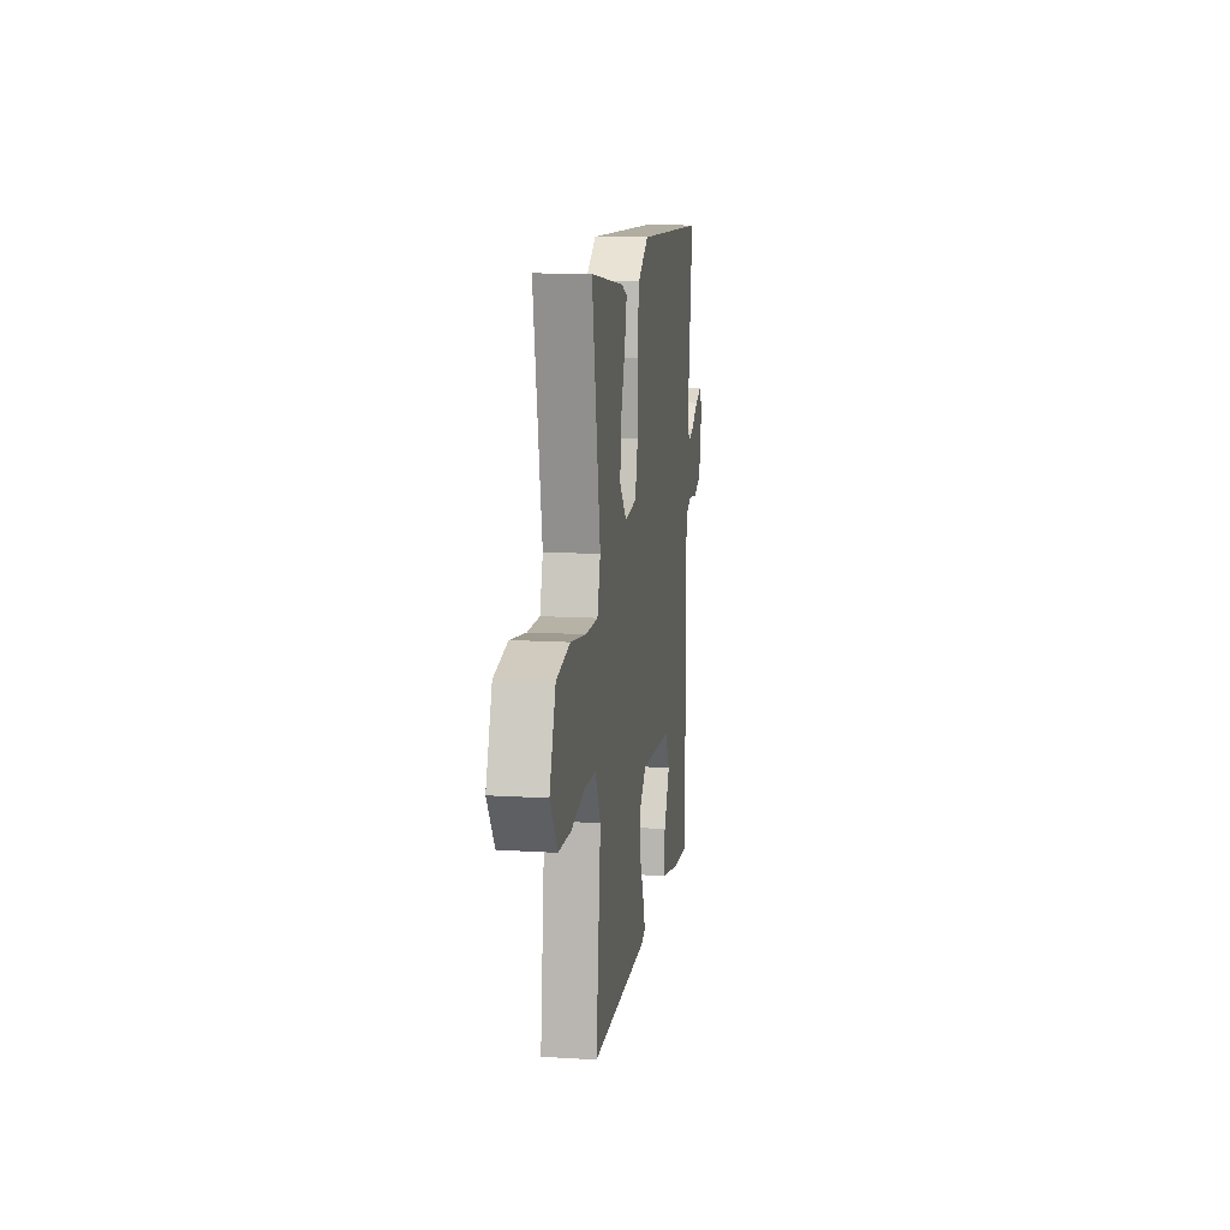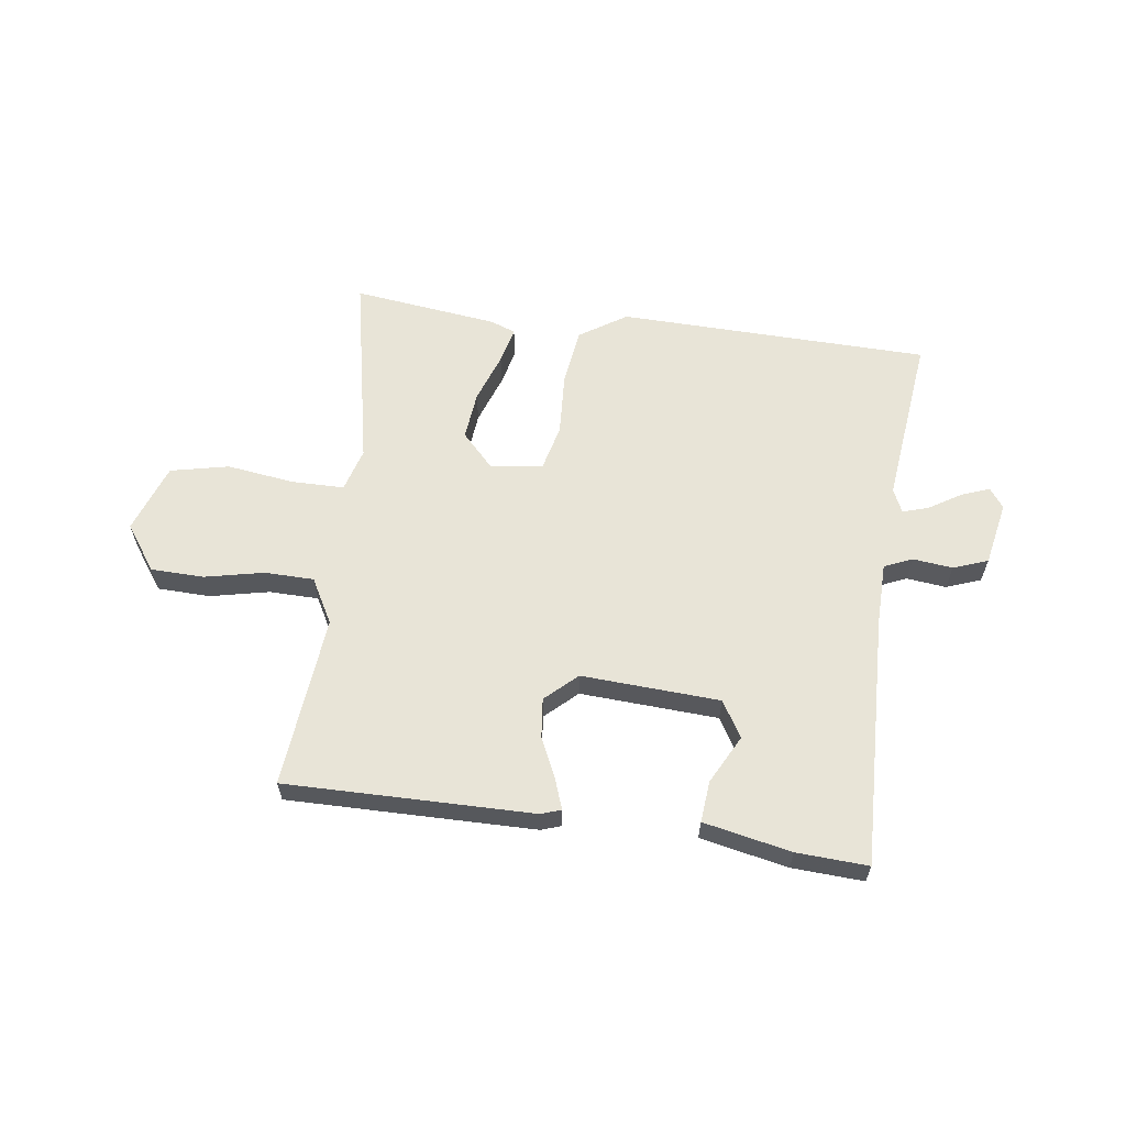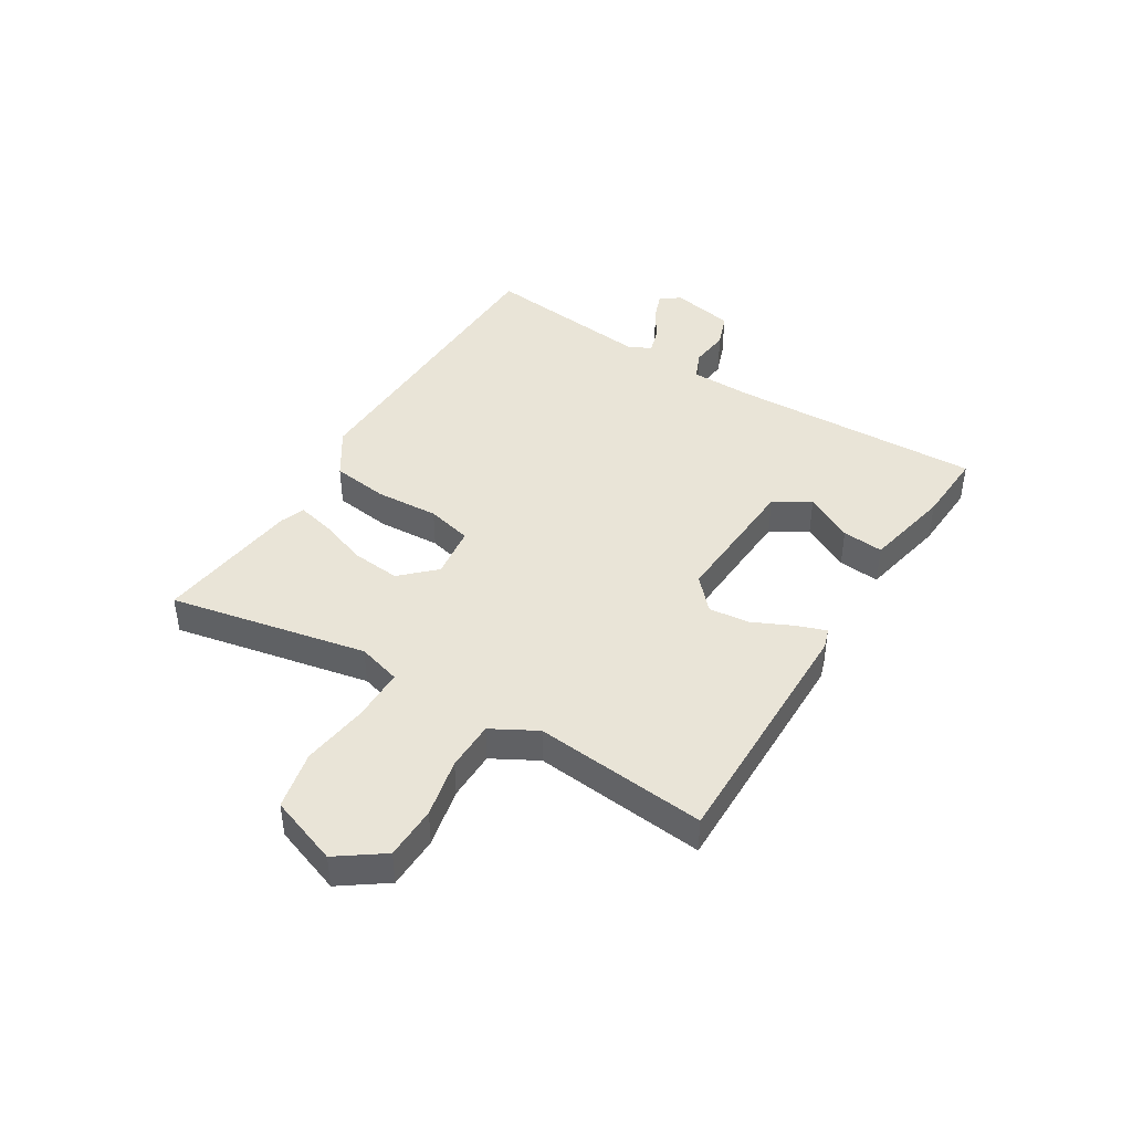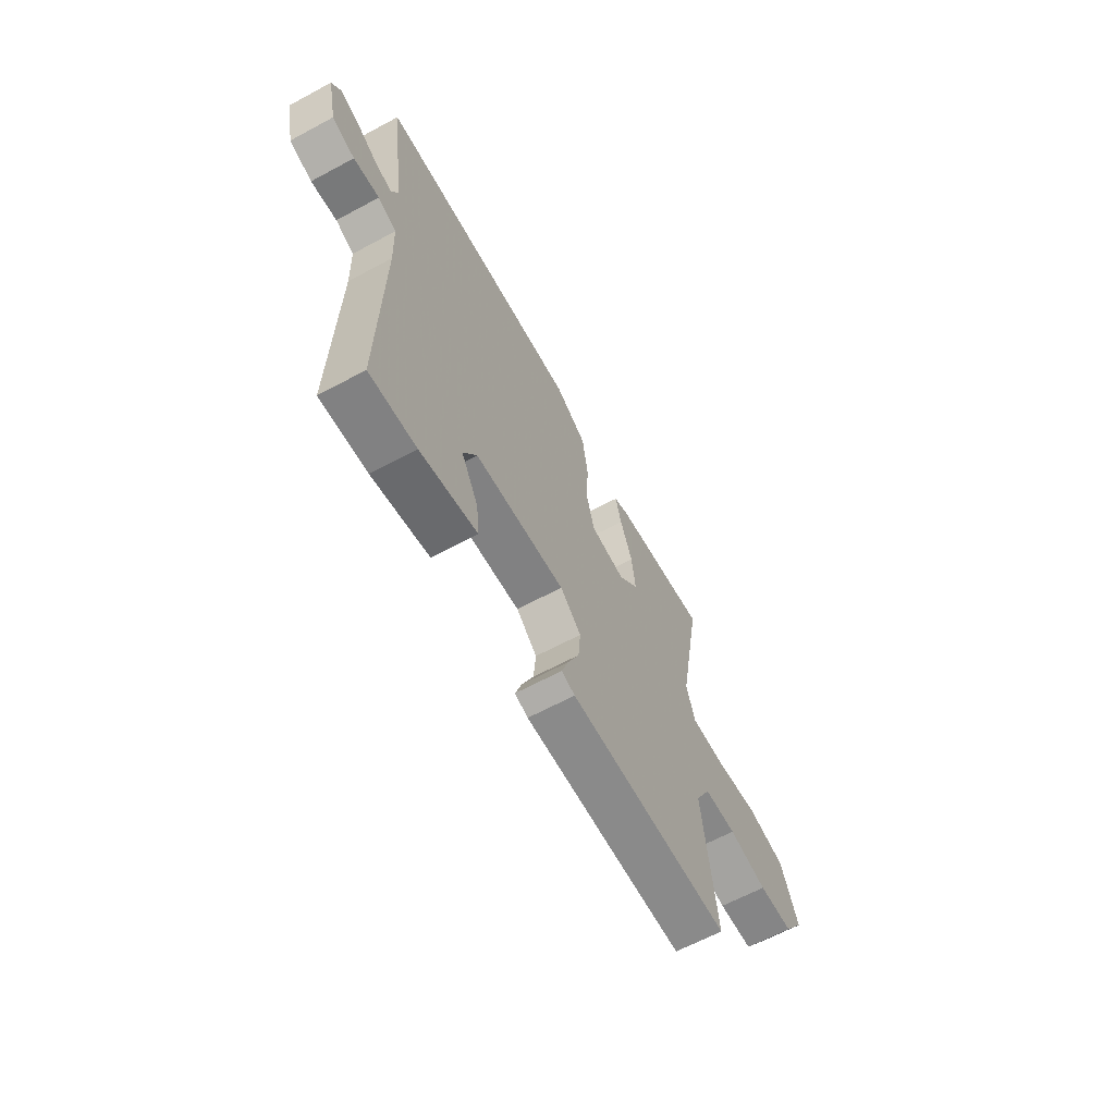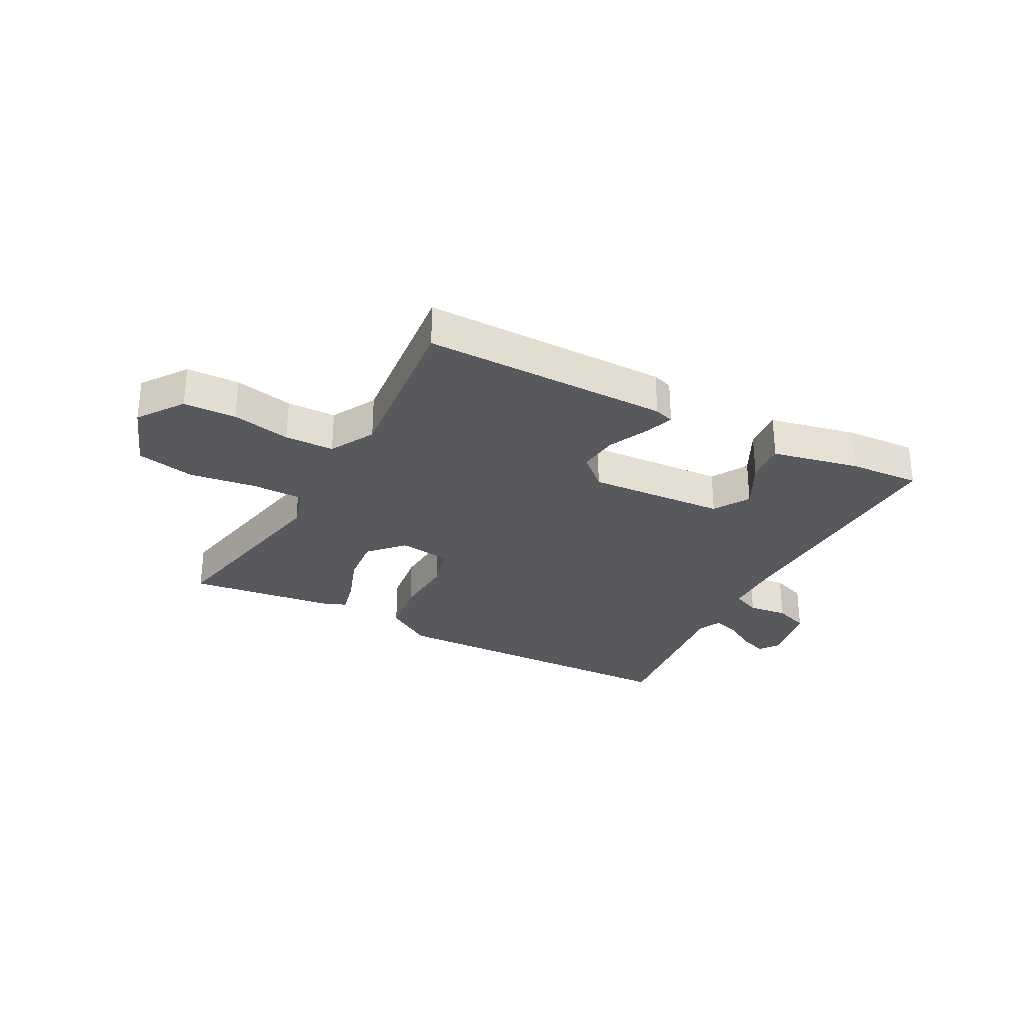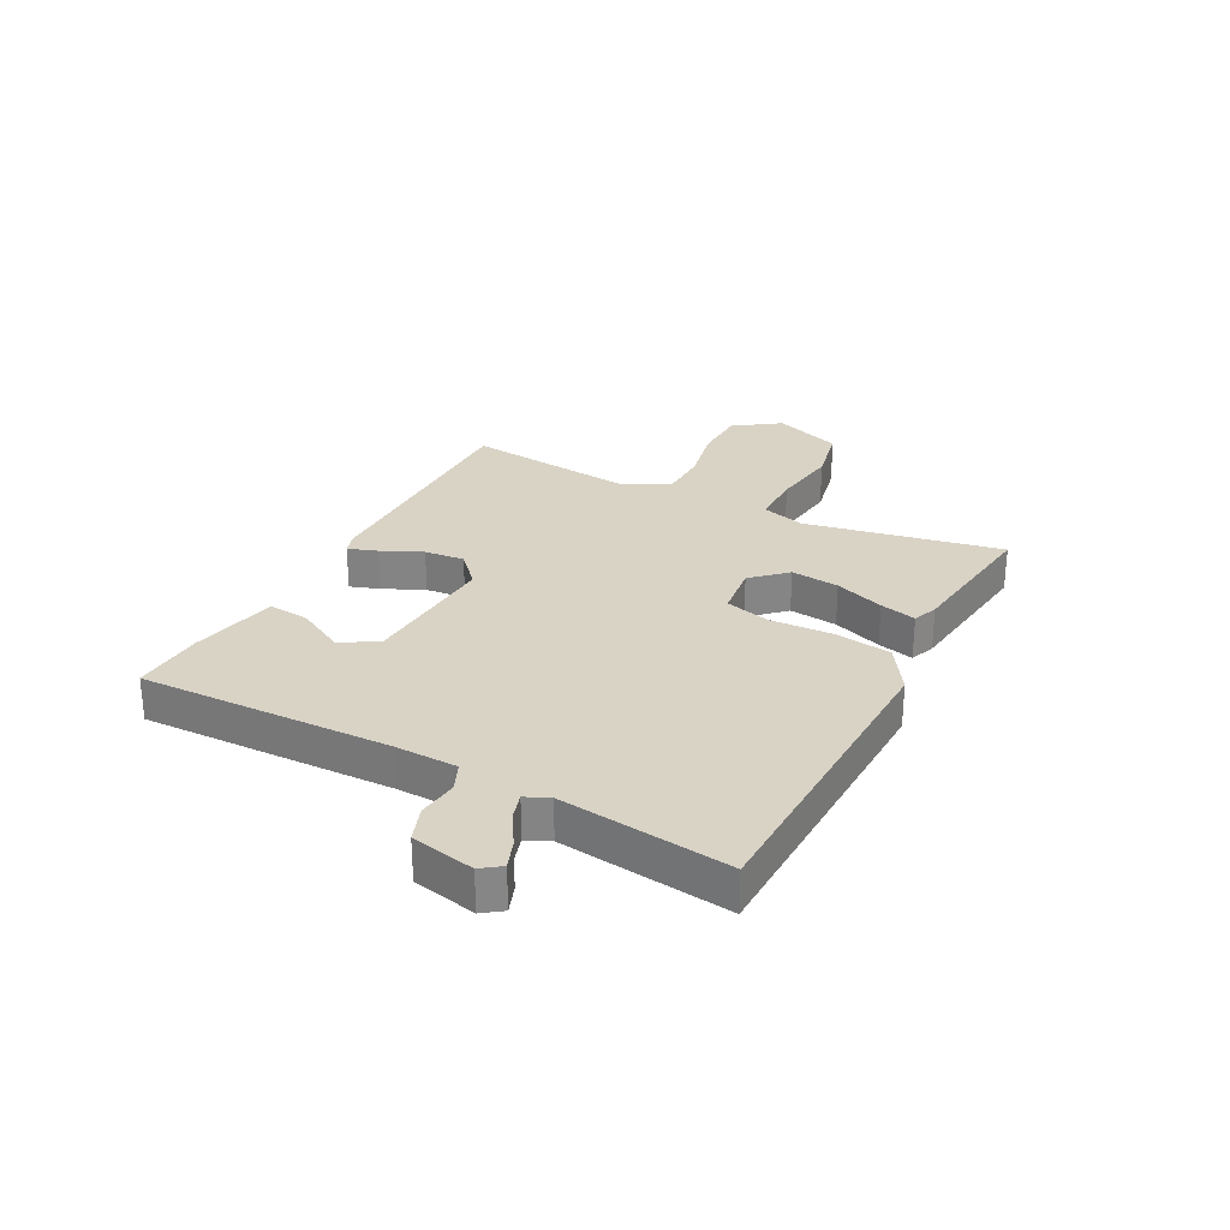
<metadata>
{"format":"obj","ext":"obj","renderer":"f3d","projection":"perspective","resolution":1024,"background":"white","views":[{"elev":12.8,"azim":98.1,"up":"+Z"},{"elev":61.3,"azim":-173.4,"up":"+Y"},{"elev":43.2,"azim":120.5,"up":"+Y"},{"elev":-64.0,"azim":-61.5,"up":"+Z"},{"elev":-29.4,"azim":151.1,"up":"+Y"},{"elev":28.3,"azim":-63.1,"up":"+Y"}]}
</metadata>
<code>
v 0.519 0.07 0.495
v 0.457 0.07 0.155
v 0.48 0.07 0.081
v 0.57 0.07 0.082
v 0.686 0.07 0.1
v 0.787 0.07 0.08
v 0.832 0.07 -0.038
v 0.778 0.07 -0.117
v 0.687 0.07 -0.121
v 0.585 0.07 -0.101
v 0.5 0.07 -0.104
v 0.459 0.07 -0.182
v 0.494 0.07 -0.478
v 0.068 0.07 -0.482
v 0.033 0.07 -0.471
v 0.05 0.07 -0.42
v 0.081 0.07 -0.35
v 0.087 0.07 -0.281
v 0.032 0.07 -0.232
v -0.206 0.07 -0.25
v -0.242 0.07 -0.313
v -0.197 0.07 -0.395
v -0.189 0.07 -0.466
v -0.339 0.07 -0.5
v -0.462 0.07 -0.509
v -0.456 0.07 -0.076
v -0.46 0.07 0.032
v -0.509 0.07 0.052
v -0.577 0.07 0.043
v -0.637 0.07 0.064
v -0.661 0.07 0.173
v -0.637 0.07 0.207
v -0.589 0.07 0.19
v -0.533 0.07 0.157
v -0.488 0.07 0.144
v -0.47 0.07 0.185
v -0.509 0.07 0.476
v 0.027 0.07 0.499
v 0.109 0.07 0.448
v 0.124 0.07 0.35
v 0.12 0.07 0.242
v 0.141 0.07 0.164
v 0.232 0.07 0.154
v 0.285 0.07 0.212
v 0.275 0.07 0.295
v 0.243 0.07 0.38
v 0.227 0.07 0.442
v 0.269 0.07 0.459
v 0.519 0 0.495
v 0.457 0 0.155
v 0.48 0 0.081
v 0.57 0 0.082
v 0.686 0 0.1
v 0.787 0 0.08
v 0.832 0 -0.038
v 0.778 0 -0.117
v 0.687 0 -0.121
v 0.585 0 -0.101
v 0.5 0 -0.104
v 0.459 0 -0.182
v 0.494 0 -0.478
v 0.068 0 -0.482
v 0.033 0 -0.471
v 0.05 0 -0.42
v 0.081 0 -0.35
v 0.087 0 -0.281
v 0.032 0 -0.232
v -0.206 0 -0.25
v -0.242 0 -0.313
v -0.197 0 -0.395
v -0.189 0 -0.466
v -0.339 0 -0.5
v -0.462 0 -0.509
v -0.456 0 -0.076
v -0.46 0 0.032
v -0.509 0 0.052
v -0.577 0 0.043
v -0.637 0 0.064
v -0.661 0 0.173
v -0.637 0 0.207
v -0.589 0 0.19
v -0.533 0 0.157
v -0.488 0 0.144
v -0.47 0 0.185
v -0.509 0 0.476
v 0.027 0 0.499
v 0.109 0 0.448
v 0.124 0 0.35
v 0.12 0 0.242
v 0.141 0 0.164
v 0.232 0 0.154
v 0.285 0 0.212
v 0.275 0 0.295
v 0.243 0 0.38
v 0.227 0 0.442
v 0.269 0 0.459
f 45 46 47 48
f 44 45 48 1
f 38 39 40 41
f 36 37 38 41
f 35 36 41 42
f 31 32 33 34
f 31 34 35
f 28 29 30 31
f 27 28 31 35
f 23 24 25 26
f 21 22 23 26
f 20 21 26 27
f 19 20 27 35
f 14 15 16 17
f 12 13 14 17
f 11 12 17 18
f 7 8 9 10
f 7 10 11
f 4 5 6 7
f 3 4 7 11
f 2 3 11 18
f 44 1 2 18
f 19 35 42 43
f 18 19 43 44
f 96 95 94 93
f 49 96 93 92
f 89 88 87 86
f 89 86 85 84
f 90 89 84 83
f 82 81 80 79
f 83 82 79
f 79 78 77 76
f 83 79 76 75
f 74 73 72 71
f 74 71 70 69
f 75 74 69 68
f 83 75 68 67
f 65 64 63 62
f 65 62 61 60
f 66 65 60 59
f 58 57 56 55
f 59 58 55
f 55 54 53 52
f 59 55 52 51
f 66 59 51 50
f 66 50 49 92
f 91 90 83 67
f 92 91 67 66
f 1 49 50 2
f 2 50 51 3
f 3 51 52 4
f 4 52 53 5
f 5 53 54 6
f 6 54 55 7
f 7 55 56 8
f 8 56 57 9
f 9 57 58 10
f 10 58 59 11
f 11 59 60 12
f 12 60 61 13
f 13 61 62 14
f 14 62 63 15
f 15 63 64 16
f 16 64 65 17
f 17 65 66 18
f 18 66 67 19
f 19 67 68 20
f 20 68 69 21
f 21 69 70 22
f 22 70 71 23
f 23 71 72 24
f 24 72 73 25
f 25 73 74 26
f 26 74 75 27
f 27 75 76 28
f 28 76 77 29
f 29 77 78 30
f 30 78 79 31
f 31 79 80 32
f 32 80 81 33
f 33 81 82 34
f 34 82 83 35
f 35 83 84 36
f 36 84 85 37
f 37 85 86 38
f 38 86 87 39
f 39 87 88 40
f 40 88 89 41
f 41 89 90 42
f 42 90 91 43
f 43 91 92 44
f 44 92 93 45
f 45 93 94 46
f 46 94 95 47
f 47 95 96 48
f 48 96 49 1

</code>
